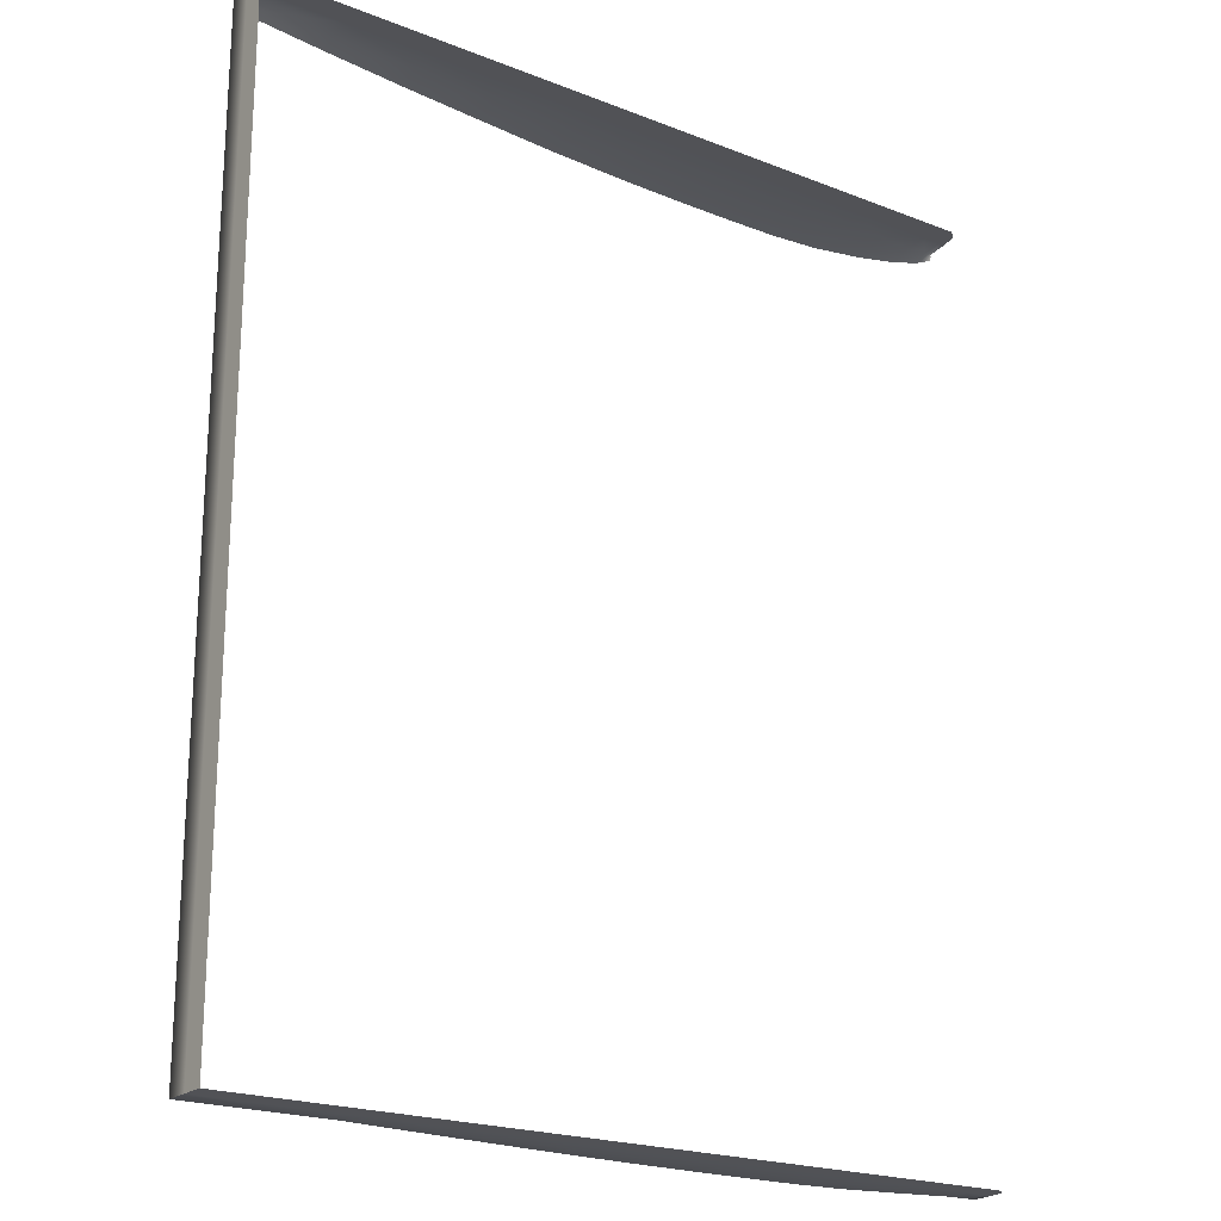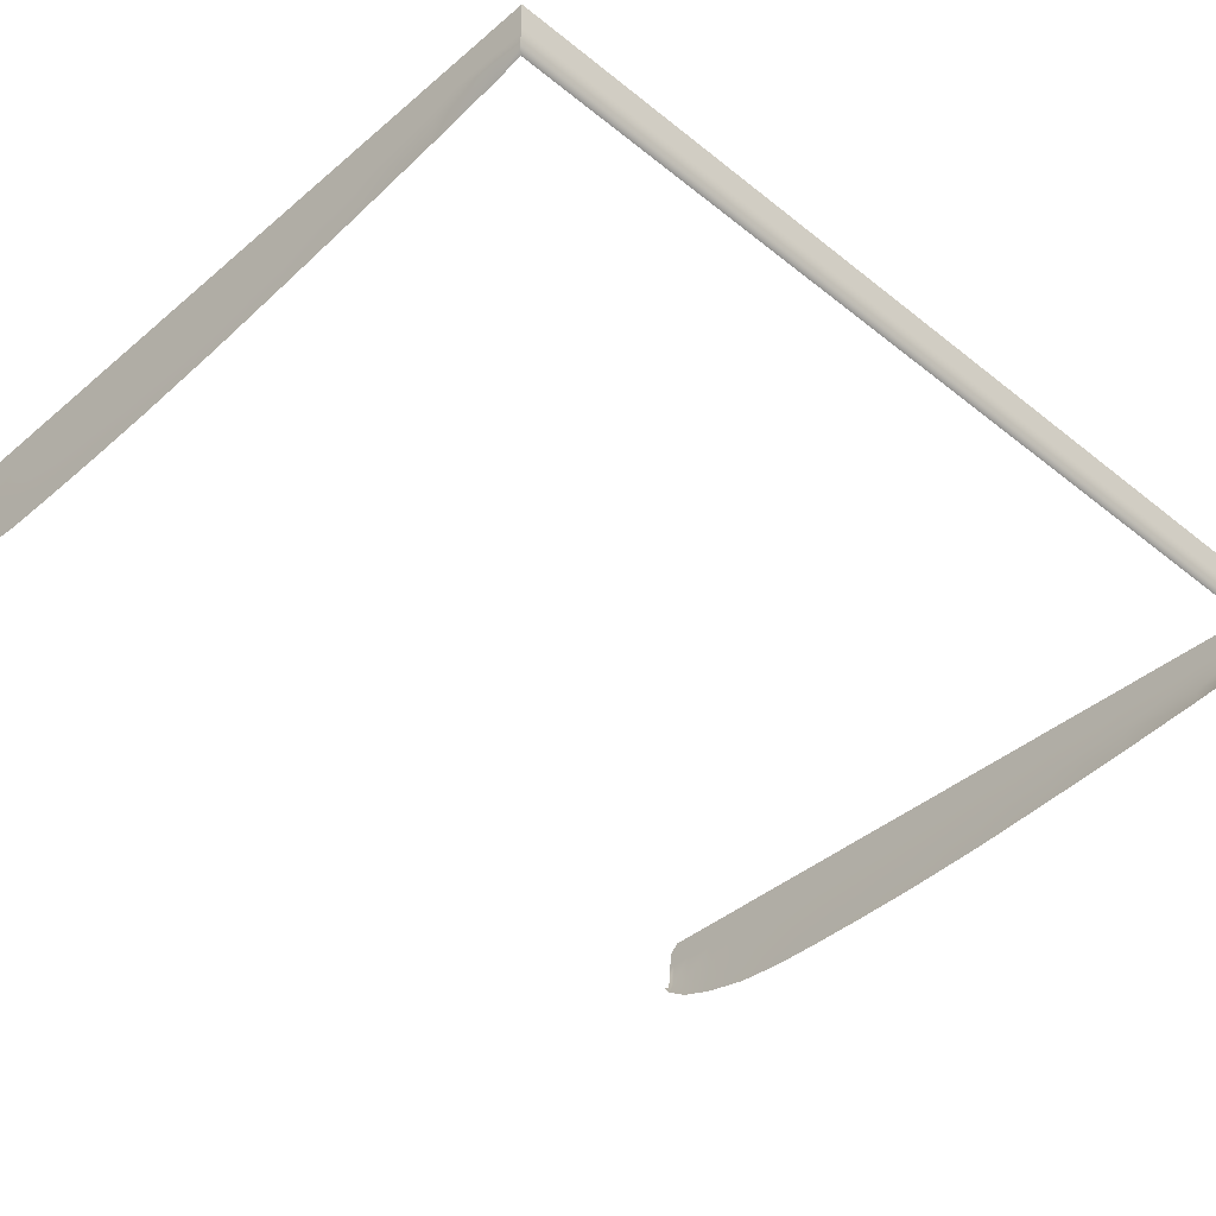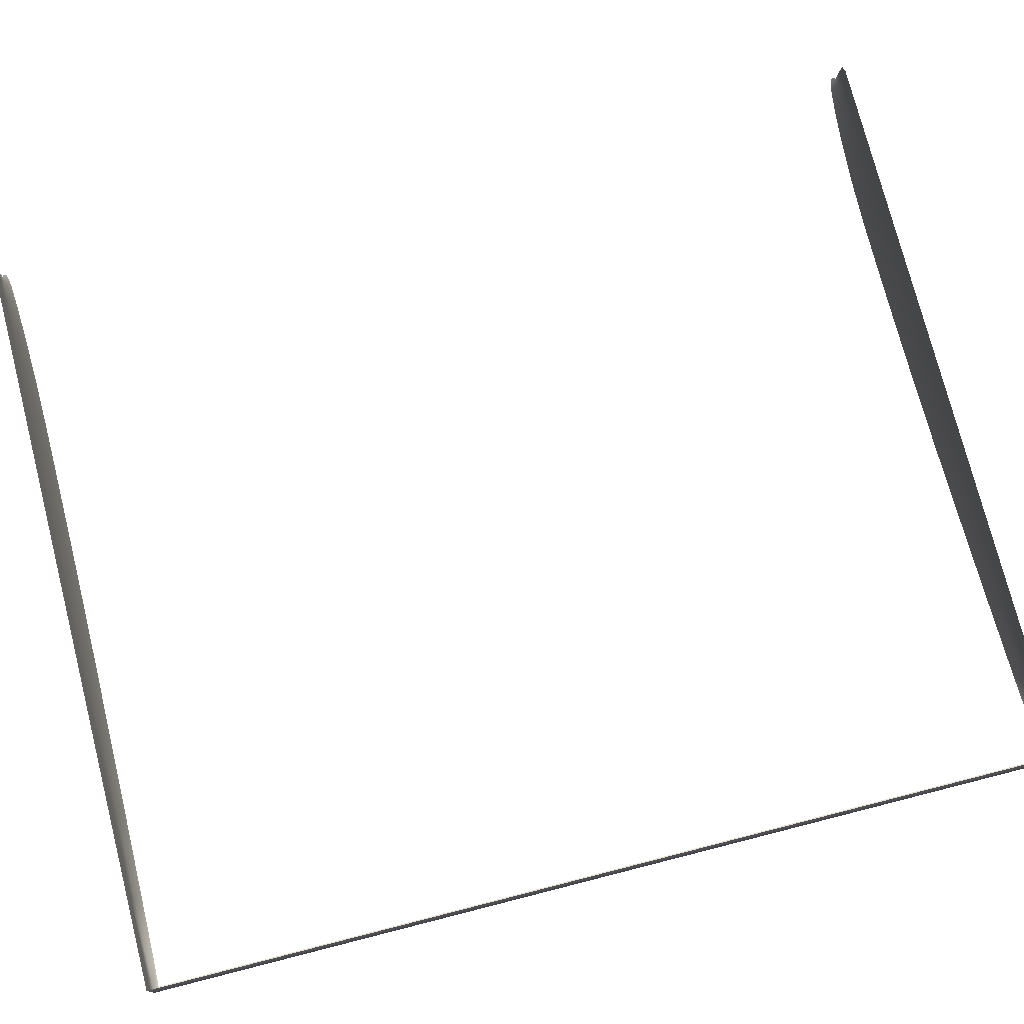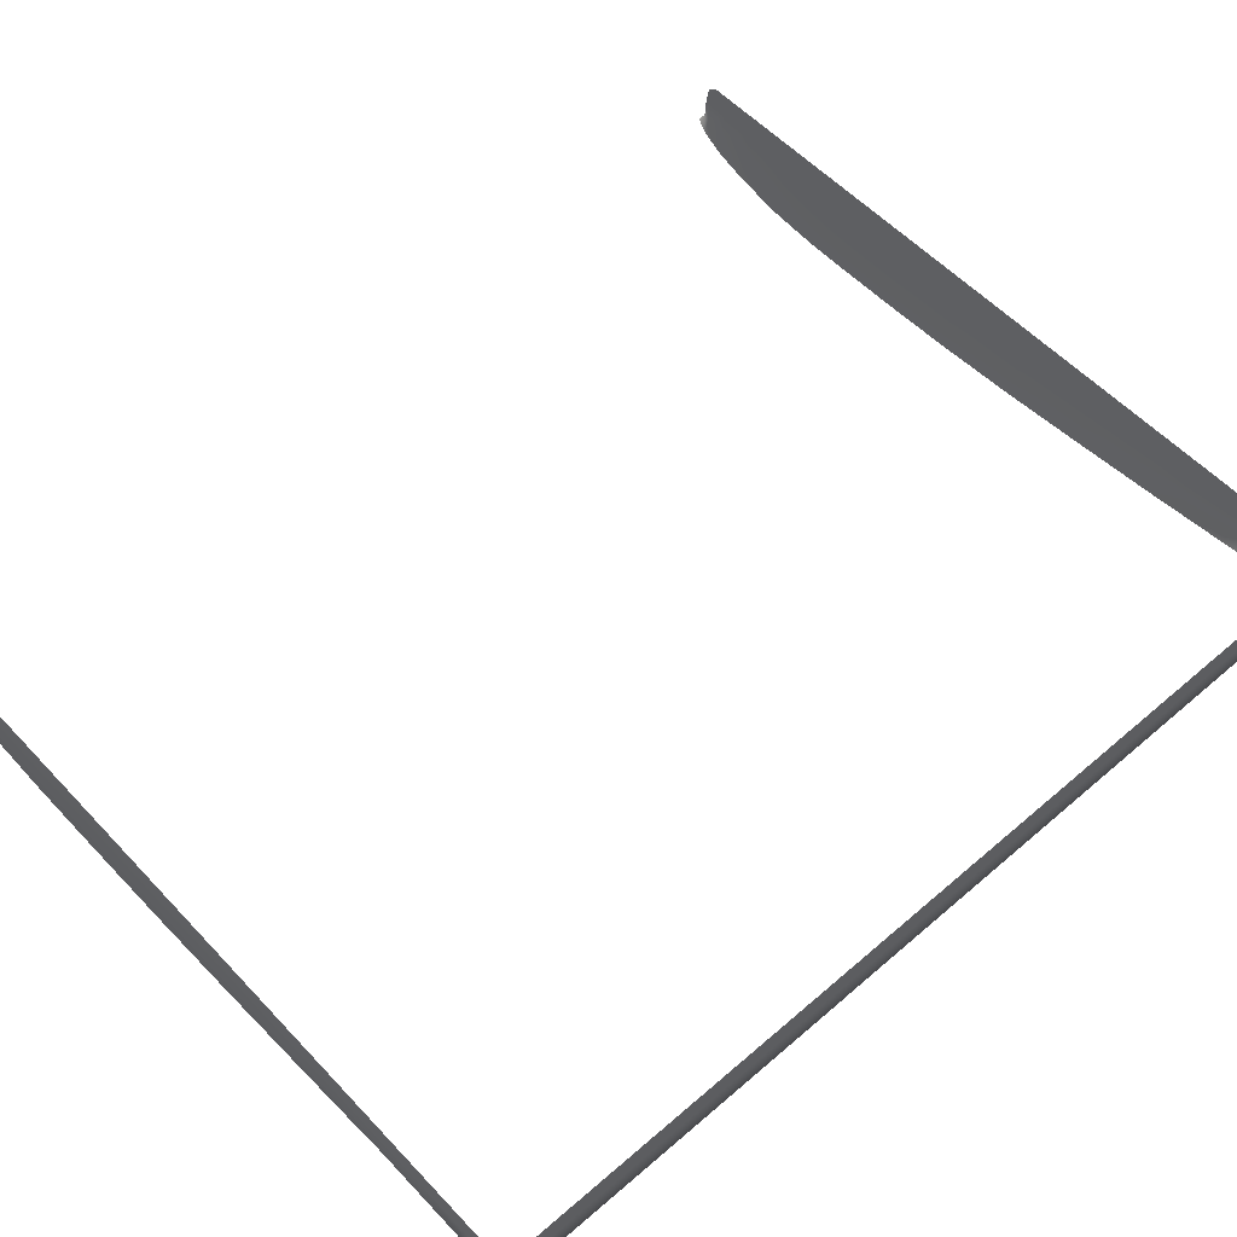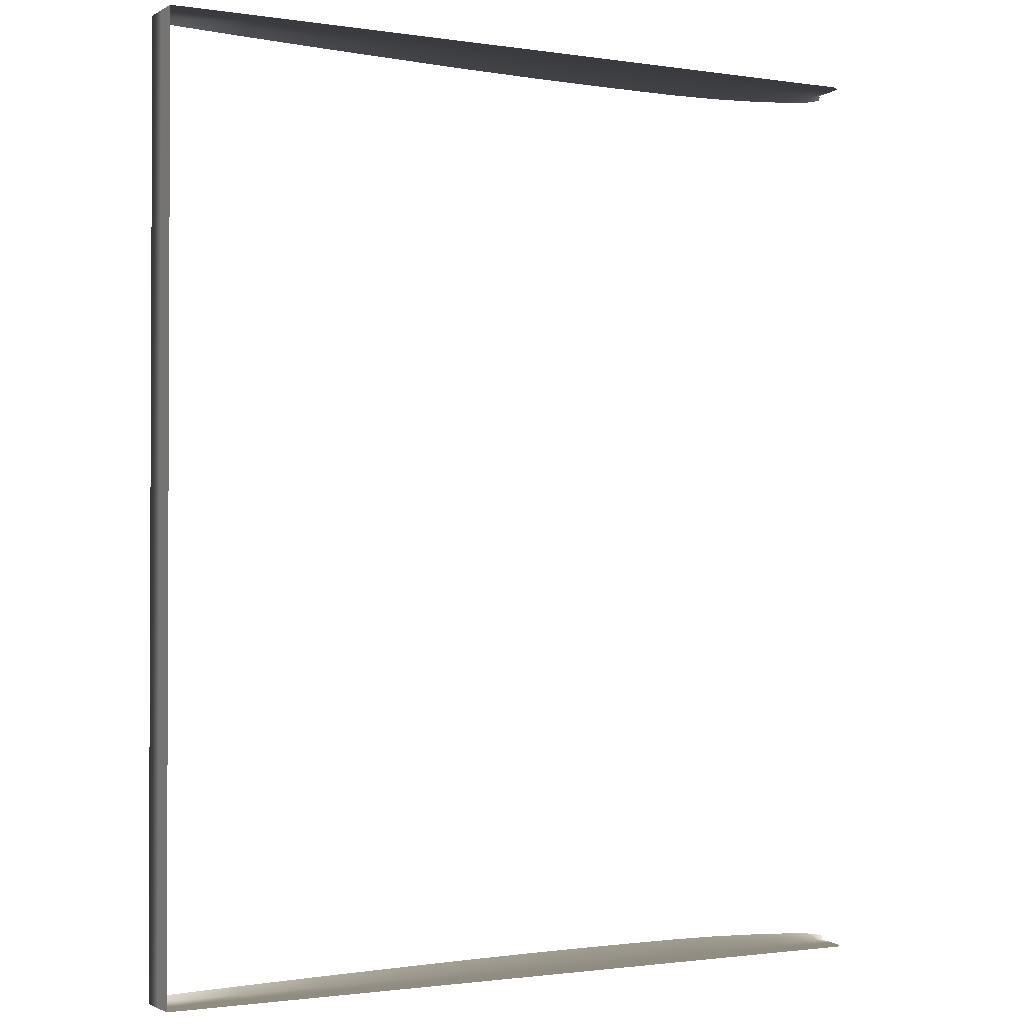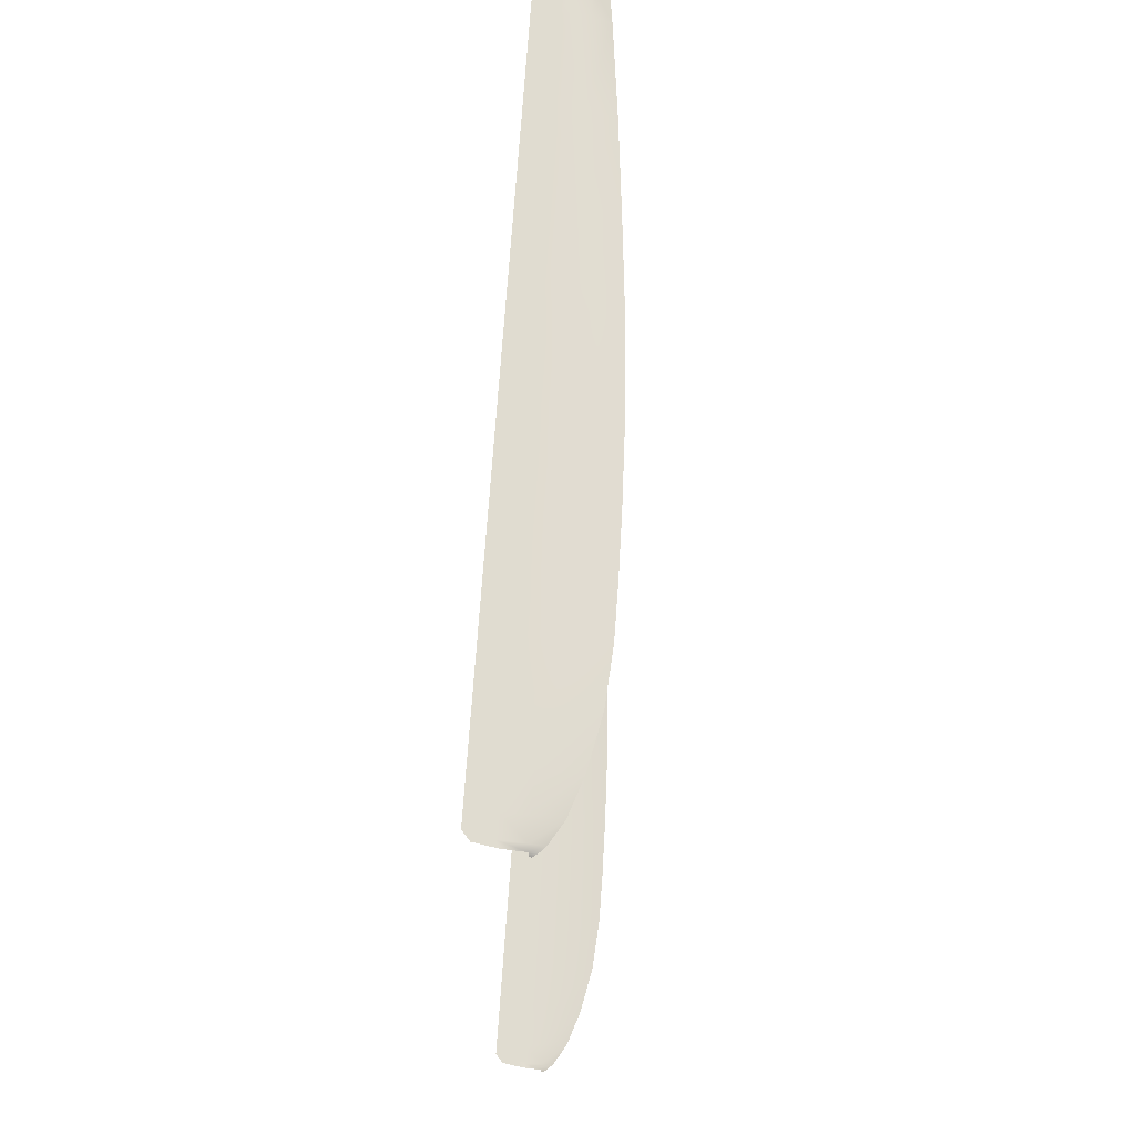
<metadata>
{"format":"obj","ext":"obj","renderer":"f3d","projection":"perspective","resolution":1024,"background":"white","views":[{"elev":-21.3,"azim":-35.0,"up":"+Y"},{"elev":-41.5,"azim":-134.2,"up":"+Z"},{"elev":75.9,"azim":-104.3,"up":"+Z"},{"elev":55.8,"azim":-132.2,"up":"+Z"},{"elev":-1.4,"azim":-28.8,"up":"+Y"},{"elev":69.6,"azim":93.9,"up":"+Y"}]}
</metadata>
<code>
o MeshBookFront_20_1_GeomSubset_1
v -0.1198 -0.1499 0.01115
v -0.1198 0.1499 0.01115
v -0.1198 0.1499 0.01215
v -0.1198 -0.1499 0.01215
v 0.1286 0.1499 0.008795
v 0.1258 0.1499 0.01115
v 0.1271 0.1499 0.01215
v 0.1297 0.1499 0.009902
v 0.1258 -0.1499 0.01115
v 0.1286 -0.1499 0.008795
v 0.1271 -0.1499 0.01215
v 0.1297 -0.1499 0.009902
v 0.1301 -0.1499 -0.004445
v 0.1316 -0.1499 -0.004445
v 0.1316 0.1499 -0.004445
v 0.1301 0.1499 -0.004445
v 0.1312 -0.1499 0.002729
v 0.1312 0.1499 0.002729
v 0.1297 0.1499 0.002175
v 0.1297 -0.1499 0.002175
v 0.1314 -0.1499 -0.000858
v 0.1314 0.1499 -0.000858
v 0.1299 0.1499 -0.001135
v 0.1299 -0.1499 -0.001135
v 0.1304 -0.1499 0.006316
v 0.1304 0.1499 0.006316
v 0.1291 0.1499 0.005485
v 0.1291 -0.1499 0.005485
v 0.1281 0.1499 -0.004445
v -0.1198 0.1499 -0.004445
v -0.1198 -0.1499 -0.004445
v 0.1281 -0.1499 -0.004445
v 0.1277 0.1499 0.00335
v -0.1198 0.1499 0.00335
v -0.1198 -0.1499 0.00335
v 0.1277 -0.1499 0.00335
v 0.1281 -0.1483 -0.008366
v 0.1301 -0.1499 -0.004445
v 0.1281 0.1483 -0.008366
v 0.1301 0.1499 -0.004445
v -0.1182 -0.1483 -0.005439
v -0.1182 0.1483 -0.005439
v -0.1198 -0.1499 0.01115
v -0.1198 0.1499 0.01115
v 0.1258 0.1499 0.01115
v 0.1286 0.1499 0.008795
v 0.1286 -0.1499 0.008795
v 0.1258 -0.1499 0.01115
v 0.1297 0.1499 0.002175
v 0.1297 -0.1499 0.002175
v 0.04162 0.1499 0.01115
v 0.04288 0.1499 0.00335
v 0.04319 0.1499 -0.004445
v 0.04363 0.1483 -0.02047
v 0.04363 -0.1483 -0.02047
v 0.04319 -0.1499 -0.004445
v 0.04288 -0.1499 0.00335
v 0.04162 -0.1499 0.01115
v -0.0349 0.1499 0.01115
v -0.03427 0.1499 0.00335
v -0.03411 0.1499 -0.004445
v -0.03323 0.1483 -0.01571
v -0.03323 -0.1483 -0.01571
v -0.03411 -0.1499 -0.004445
v -0.03427 -0.1499 0.00335
v -0.0349 -0.1499 0.01115
v 0.01968 0.1499 0.01115
v 0.02073 0.1499 0.00335
v 0.02099 0.1499 -0.004445
v 0.02157 0.1483 -0.01978
v 0.02157 -0.1483 -0.01978
v 0.02099 -0.1499 -0.004445
v 0.02073 -0.1499 0.00335
v 0.01968 -0.1499 0.01115
v -0.007611 0.1499 0.01115
v -0.006771 0.1499 0.00335
v -0.006561 0.1499 -0.004445
v -0.00583 0.1483 -0.01815
v -0.00583 -0.1483 -0.01815
v -0.006561 -0.1499 -0.004445
v -0.006771 -0.1499 0.00335
v -0.007611 -0.1499 0.01115
v 0.108 0.1499 0.01115
v 0.1097 0.1499 0.00335
v 0.1102 0.1499 -0.004445
v 0.1103 0.1483 -0.01621
v 0.1103 -0.1483 -0.01621
v 0.1102 -0.1499 -0.004445
v 0.1097 -0.1499 0.00335
v 0.108 -0.1499 0.01115
v 0.09302 0.1499 0.01115
v 0.09466 0.1499 0.00335
v 0.09507 0.1499 -0.004445
v 0.09525 0.1483 -0.01936
v 0.09525 -0.1483 -0.01936
v 0.09507 -0.1499 -0.004445
v 0.09466 -0.1499 0.00335
v 0.09302 -0.1499 0.01115
v 0.07665 0.1499 0.01115
v 0.07816 0.1499 0.00335
v 0.07854 0.1499 -0.004445
v 0.07881 0.1483 -0.02064
v 0.07881 -0.1483 -0.02064
v 0.07854 -0.1499 -0.004445
v 0.07816 -0.1499 0.00335
v 0.07665 -0.1499 0.01115
v 0.06028 0.1499 0.01115
v 0.06167 0.1499 0.00335
v 0.06201 0.1499 -0.004445
v 0.06236 0.1483 -0.02071
v 0.06236 -0.1483 -0.02071
v 0.06201 -0.1499 -0.004445
v 0.06167 -0.1499 0.00335
v 0.06028 -0.1499 0.01115
v -0.06216 0.1499 0.01115
v -0.06184 0.1499 0.00335
v -0.06176 0.1499 -0.004445
v -0.06067 0.1483 -0.01306
v -0.06067 -0.1483 -0.01306
v -0.06176 -0.1499 -0.004445
v -0.06184 -0.1499 0.00335
v -0.06216 -0.1499 0.01115
v -0.08946 0.1499 0.01115
v -0.0893 0.1499 0.00335
v -0.08926 0.1499 -0.004445
v -0.08805 0.1483 -0.009946
v -0.08805 -0.1483 -0.009946
v -0.08926 -0.1499 -0.004445
v -0.0893 -0.1499 0.00335
v -0.08946 -0.1499 0.01115
v 0.1299 -0.1485 -0.006653
v 0.1299 0.1485 -0.006653
v 0.1306 -0.1497 -0.005068
v 0.1306 0.1497 -0.005068
v 0.1312 -0.1497 -0.005068
v 0.1312 0.1497 -0.005068
v 0.1192 0.1499 0.01115
v 0.121 0.1499 0.00335
v 0.1215 0.1499 -0.004445
v 0.1215 0.1483 -0.0124
v 0.1215 -0.1483 -0.0124
v 0.1215 -0.1499 -0.004445
v 0.121 -0.1499 0.00335
v 0.1192 -0.1499 0.01115
v 0.1309 -0.1486 -0.005213
v 0.1309 -0.1499 -0.004445
v 0.1309 0.1486 -0.005213
v 0.1309 0.1499 -0.004445
v -0.111 0.1499 0.01115
v -0.111 0.1499 0.00335
v -0.111 0.1499 -0.004445
v -0.1097 0.1483 -0.007113
v -0.1097 -0.1483 -0.007113
v -0.111 -0.1499 -0.004445
v -0.111 -0.1499 0.00335
v -0.111 -0.1499 0.01115
f 43 35 34 44
f 45 33 49 46
f 50 36 48 47
f 155 35 43 156
f 34 150 149 44
f 33 29 40 49
f 30 151 150 34
f 35 31 30 34
f 154 31 35 155
f 38 32 36 50
f 38 131 37 32
f 39 132 40 29
f 154 153 41 31
f 31 41 42 30
f 30 42 152 151
f 52 108 107 51
f 53 109 108 52
f 54 110 109 53
f 112 111 55 56
f 112 56 57 113
f 113 57 58 114
f 60 76 75 59
f 61 77 76 60
f 62 78 77 61
f 80 79 63 64
f 80 64 65 81
f 81 65 66 82
f 67 68 52 51
f 68 69 53 52
f 70 54 53 69
f 56 55 71 72
f 56 72 73 57
f 57 73 74 58
f 75 76 68 67
f 76 77 69 68
f 78 70 69 77
f 72 71 79 80
f 72 80 81 73
f 73 81 82 74
f 84 138 137 83
f 85 139 138 84
f 86 140 139 85
f 142 141 87 88
f 142 88 89 143
f 143 89 90 144
f 91 92 84 83
f 92 93 85 84
f 94 86 85 93
f 88 87 95 96
f 88 96 97 89
f 89 97 98 90
f 99 100 92 91
f 100 101 93 92
f 102 94 93 101
f 96 95 103 104
f 96 104 105 97
f 97 105 106 98
f 107 108 100 99
f 108 109 101 100
f 110 102 101 109
f 104 103 111 112
f 104 112 113 105
f 105 113 114 106
f 115 116 60 59
f 116 117 61 60
f 118 62 61 117
f 64 63 119 120
f 64 120 121 65
f 65 121 122 66
f 123 124 116 115
f 124 125 117 116
f 126 118 117 125
f 120 119 127 128
f 120 128 129 121
f 121 129 130 122
f 137 138 33 45
f 138 139 29 33
f 140 39 29 139
f 32 37 141 142
f 32 142 143 36
f 36 143 144 48
f 38 146 145 131
f 132 147 148 40
f 150 124 123 149
f 151 125 124 150
f 152 126 125 151
f 128 127 153 154
f 128 154 155 129
f 129 155 156 130

</code>
